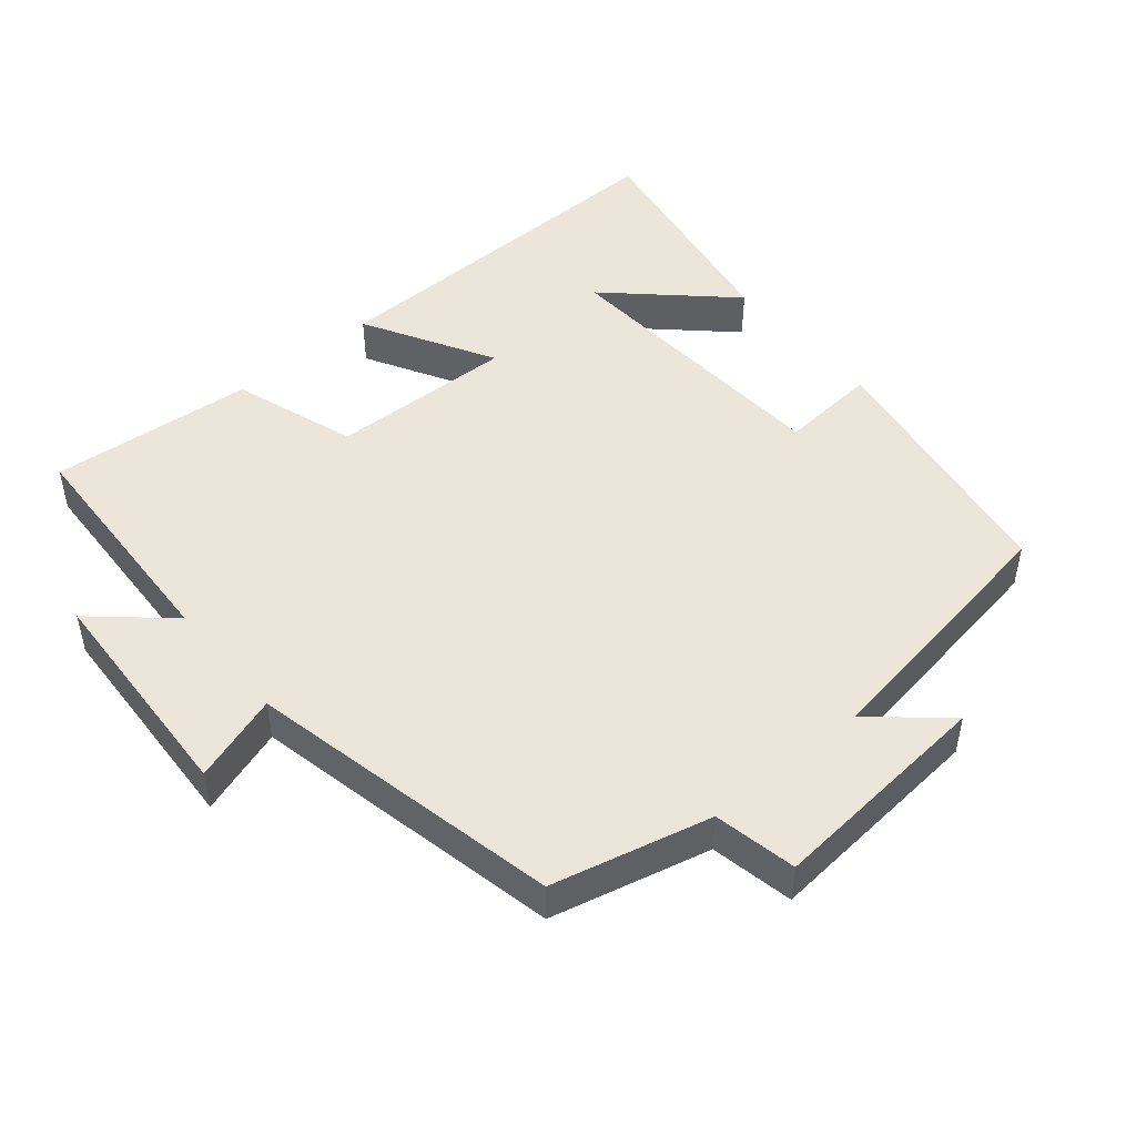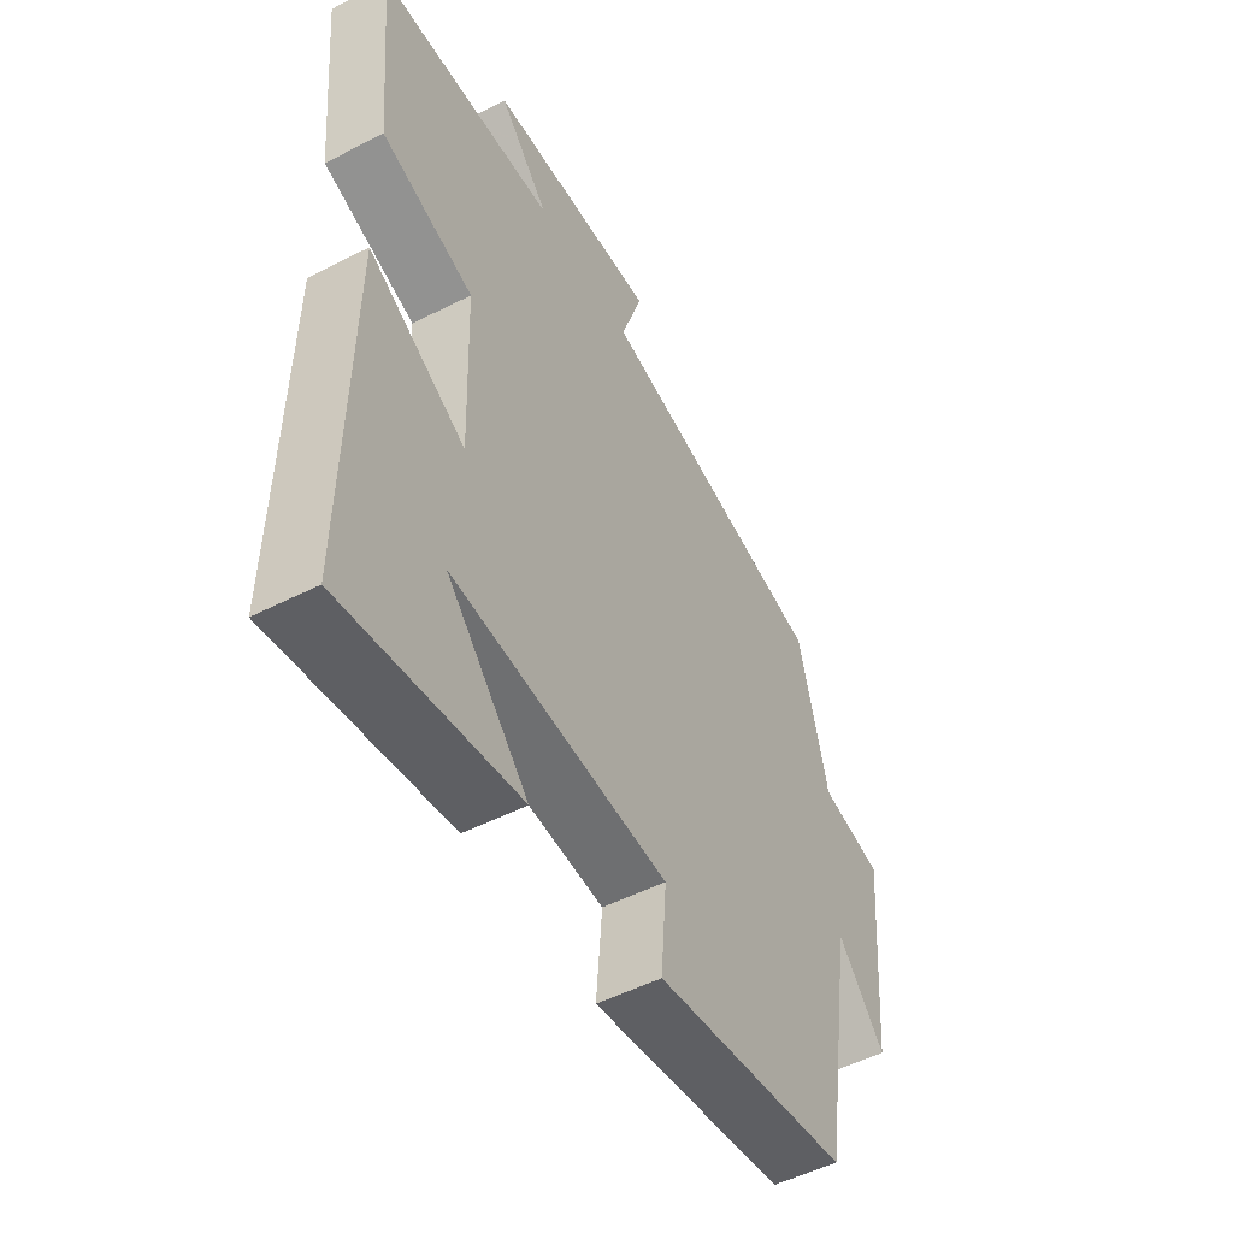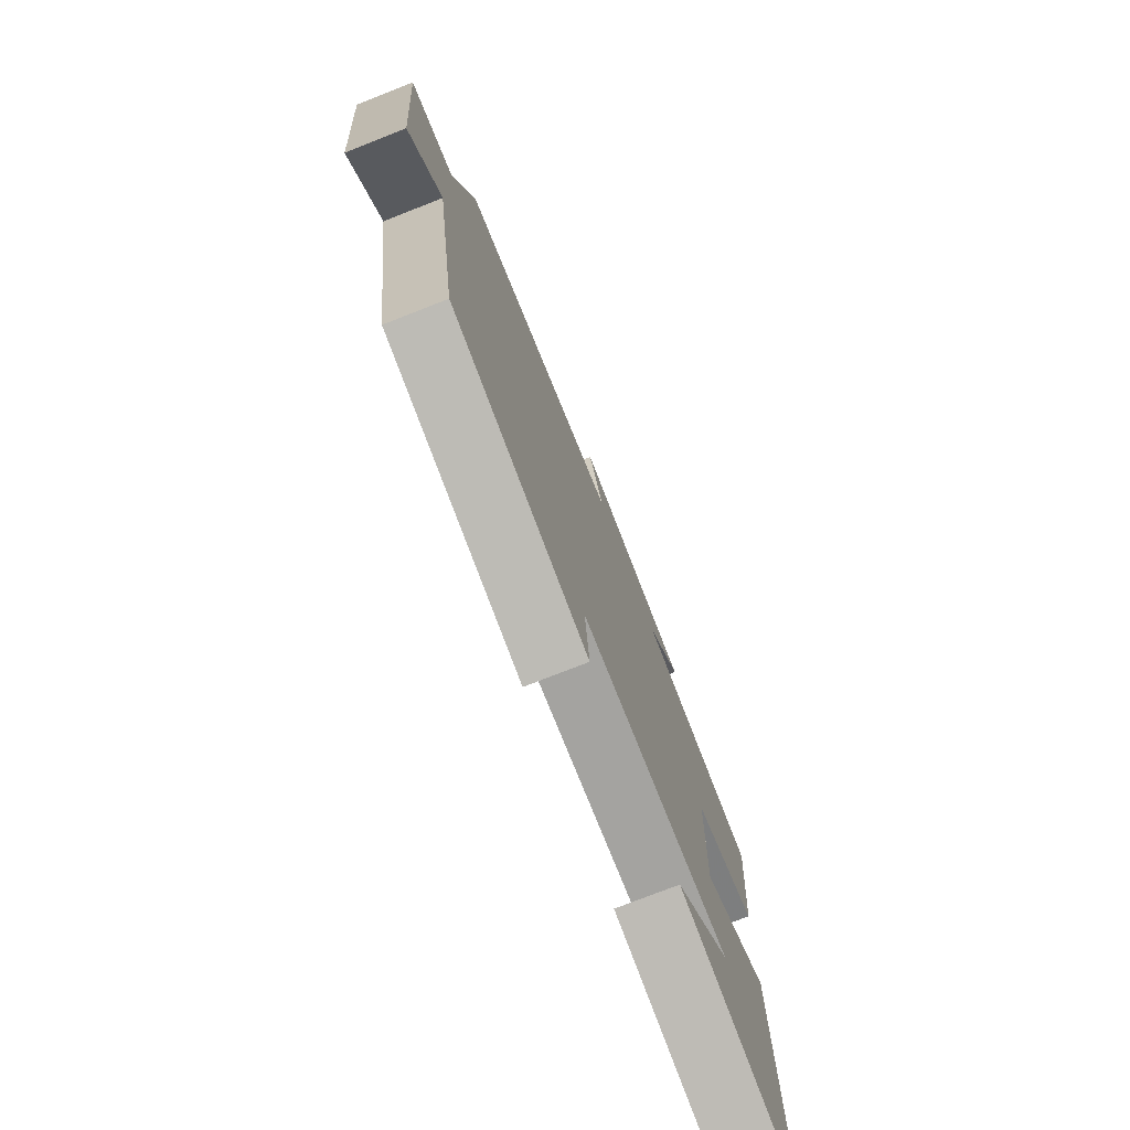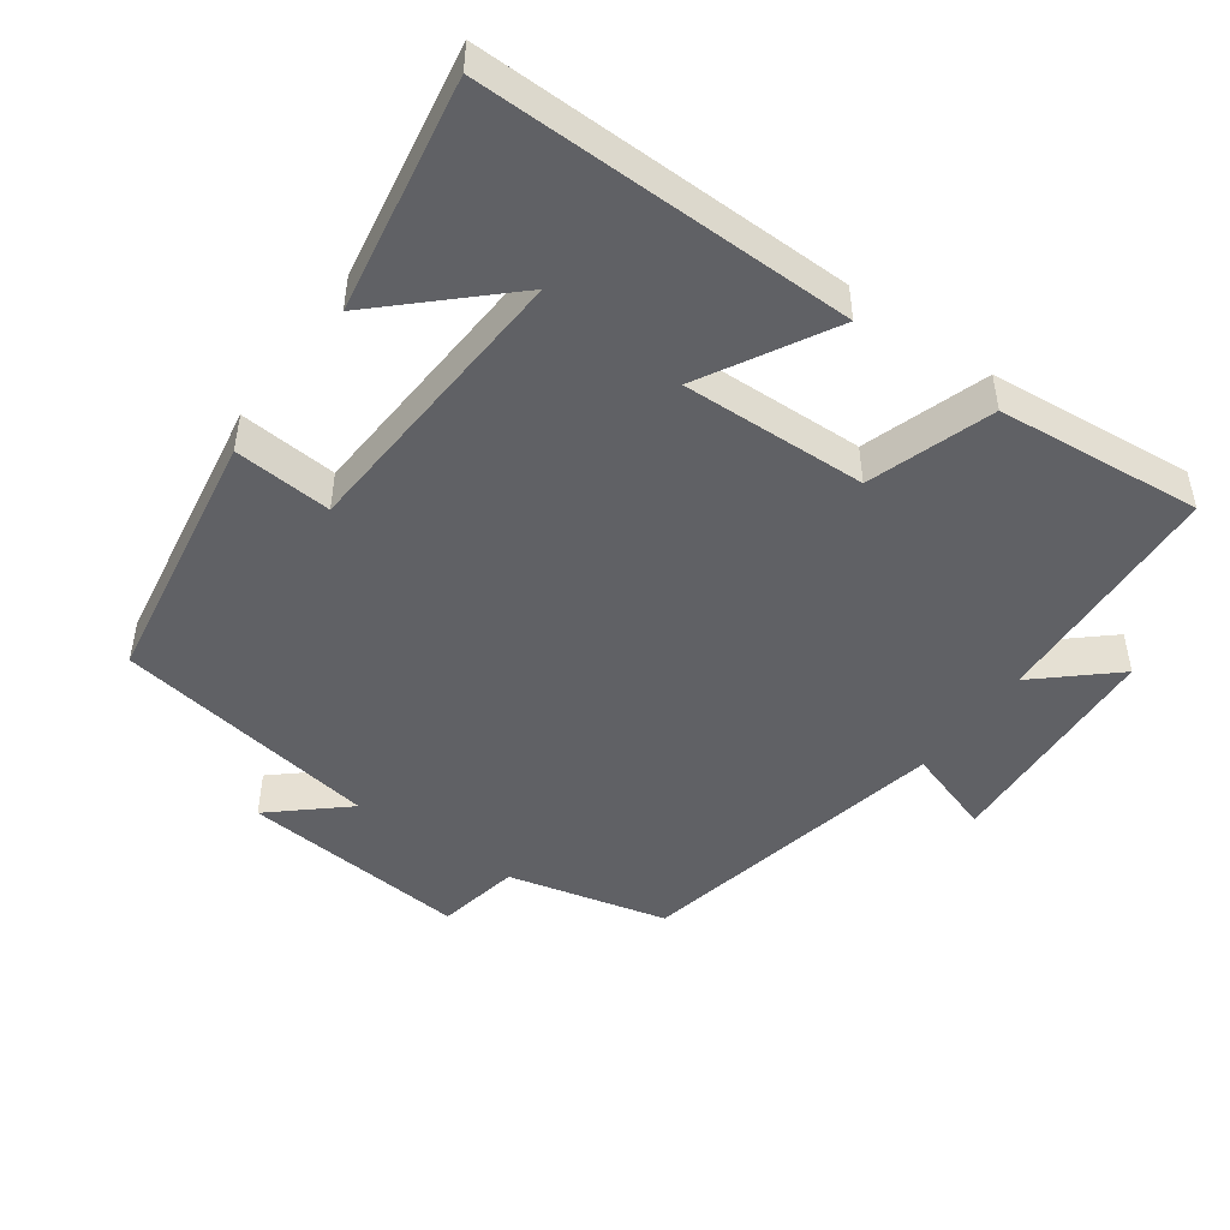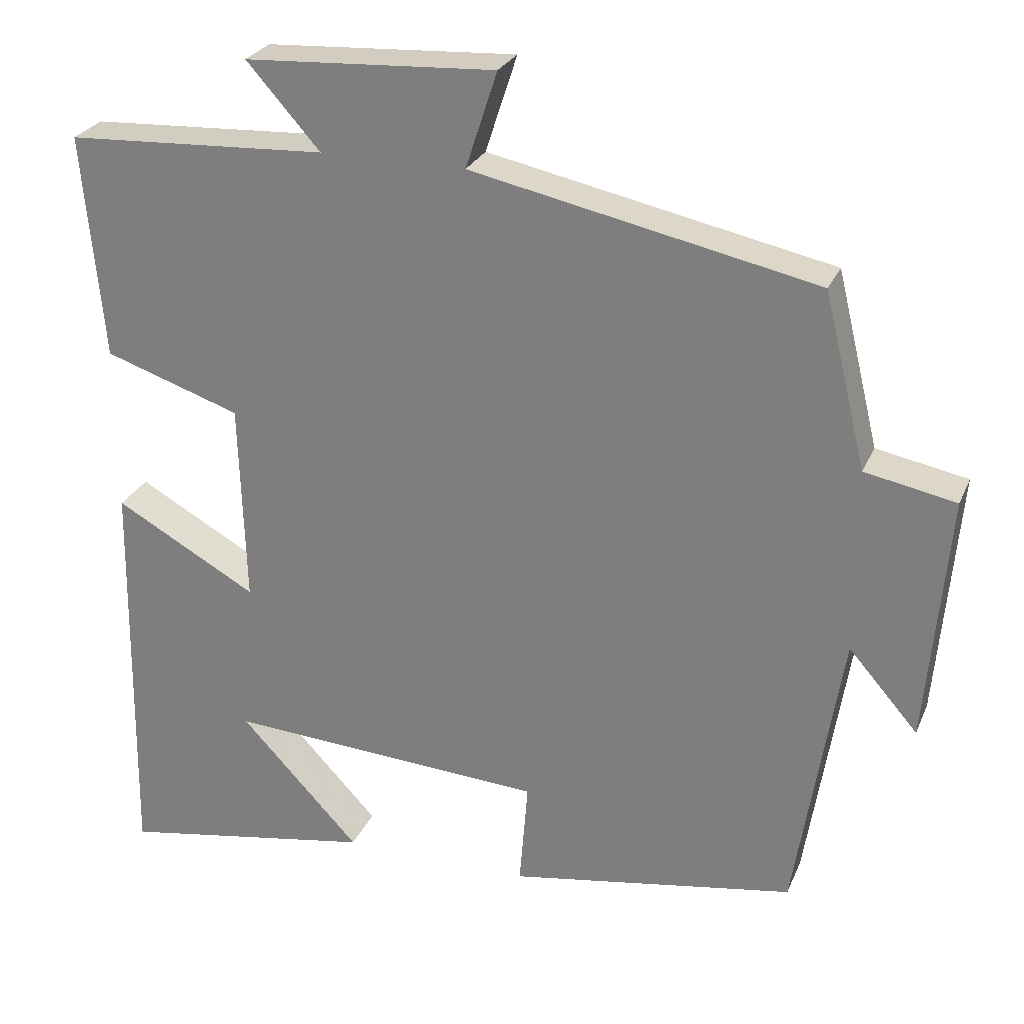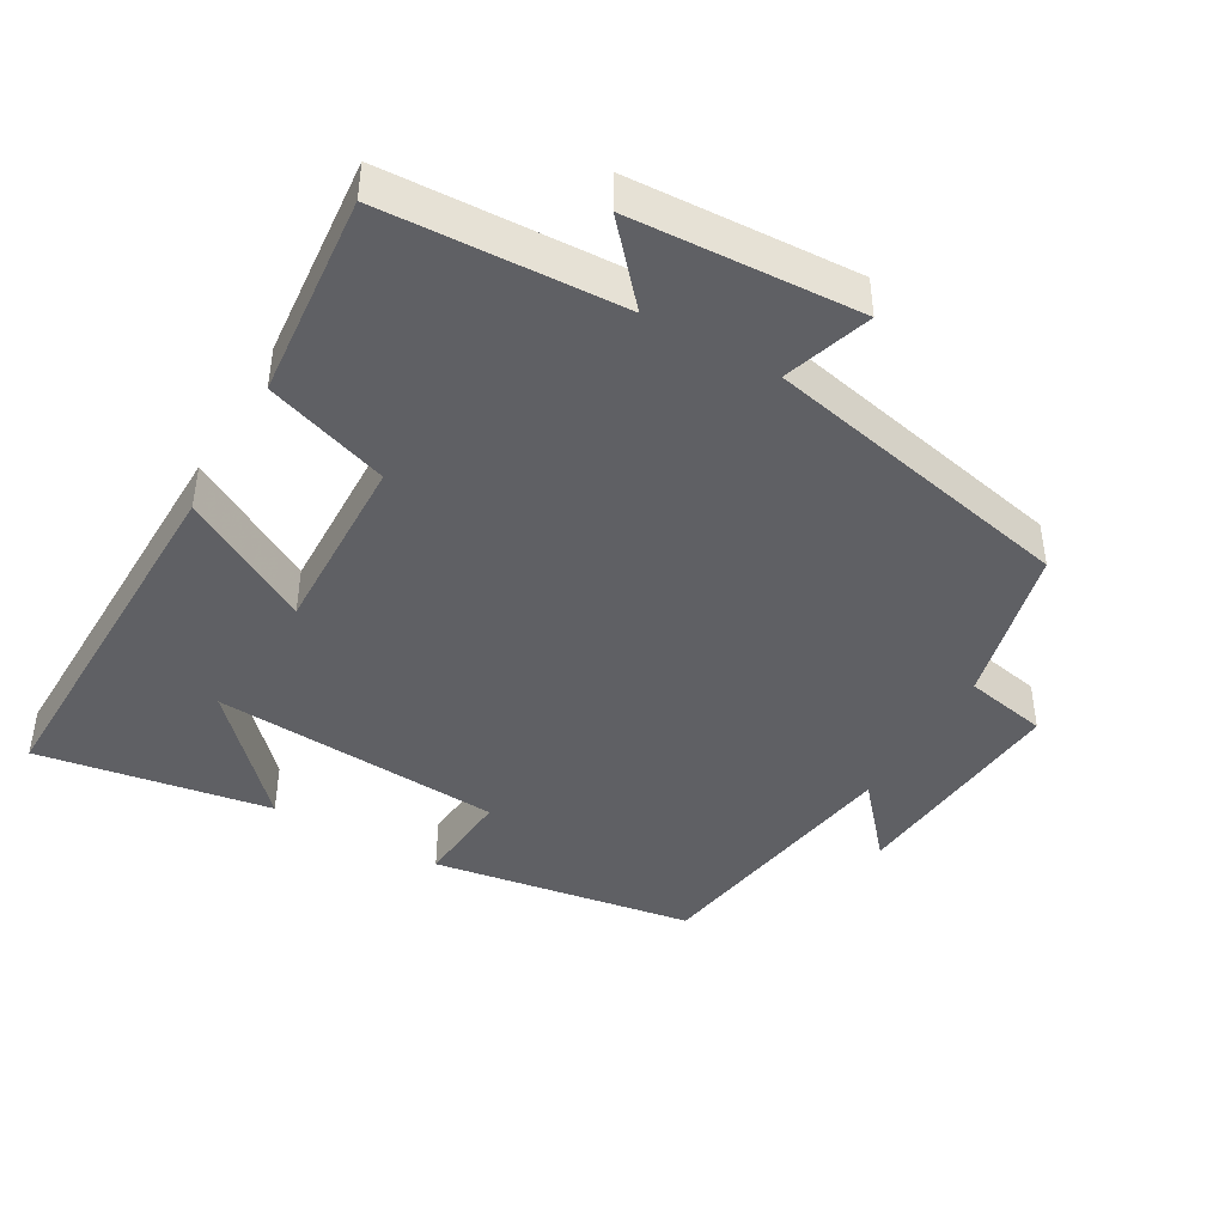
<metadata>
{"format":"obj","ext":"obj","renderer":"f3d","projection":"perspective","resolution":1024,"background":"white","views":[{"elev":48.2,"azim":49.9,"up":"+Y"},{"elev":-51.6,"azim":-61.0,"up":"+Z"},{"elev":-76.2,"azim":111.4,"up":"+Z"},{"elev":-47.8,"azim":-125.6,"up":"+Y"},{"elev":26.4,"azim":19.5,"up":"+Z"},{"elev":-43.4,"azim":-30.0,"up":"+Y"}]}
</metadata>
<code>
v 0.445 0.07 0.406
v 0.5 0.07 0.18
v 0.618 0.07 0.157
v 0.59 0.07 -0.165
v 0.5 0.07 -0.062
v 0.44 0.07 -0.439
v 0.069 0.07 -0.5
v 0.08 0.07 -0.361
v -0.332 0.07 -0.335
v -0.177 0.07 -0.5
v -0.508 0.07 -0.556
v -0.5 0.07 -0.026
v -0.316 0.07 -0.129
v -0.324 0.07 0.133
v -0.5 0.07 0.192
v -0.527 0.07 0.483
v -0.189 0.07 0.5
v -0.284 0.07 0.607
v 0.04 0.07 0.625
v -0.001 0.07 0.5
v 0.445 0 0.406
v 0.5 0 0.18
v 0.618 0 0.157
v 0.59 0 -0.165
v 0.5 0 -0.062
v 0.44 0 -0.439
v 0.069 0 -0.5
v 0.08 0 -0.361
v -0.332 0 -0.335
v -0.177 0 -0.5
v -0.508 0 -0.556
v -0.5 0 -0.026
v -0.316 0 -0.129
v -0.324 0 0.133
v -0.5 0 0.192
v -0.527 0 0.483
v -0.189 0 0.5
v -0.284 0 0.607
v 0.04 0 0.625
v -0.001 0 0.5
f 17 18 19 20
f 20 1 2
f 17 20 2
f 16 17 2
f 15 16 2
f 14 15 2
f 13 14 2 3
f 11 12 13
f 9 10 11
f 9 11 13
f 8 9 13 3
f 5 6 7 8
f 3 4 5
f 3 5 8
f 40 39 38 37
f 22 21 40
f 22 40 37
f 22 37 36
f 22 36 35
f 22 35 34
f 23 22 34 33
f 33 32 31
f 31 30 29
f 33 31 29
f 23 33 29 28
f 28 27 26 25
f 25 24 23
f 28 25 23
f 1 21 22 2
f 2 22 23 3
f 3 23 24 4
f 4 24 25 5
f 5 25 26 6
f 6 26 27 7
f 7 27 28 8
f 8 28 29 9
f 9 29 30 10
f 10 30 31 11
f 11 31 32 12
f 12 32 33 13
f 13 33 34 14
f 14 34 35 15
f 15 35 36 16
f 16 36 37 17
f 17 37 38 18
f 18 38 39 19
f 19 39 40 20
f 20 40 21 1

</code>
